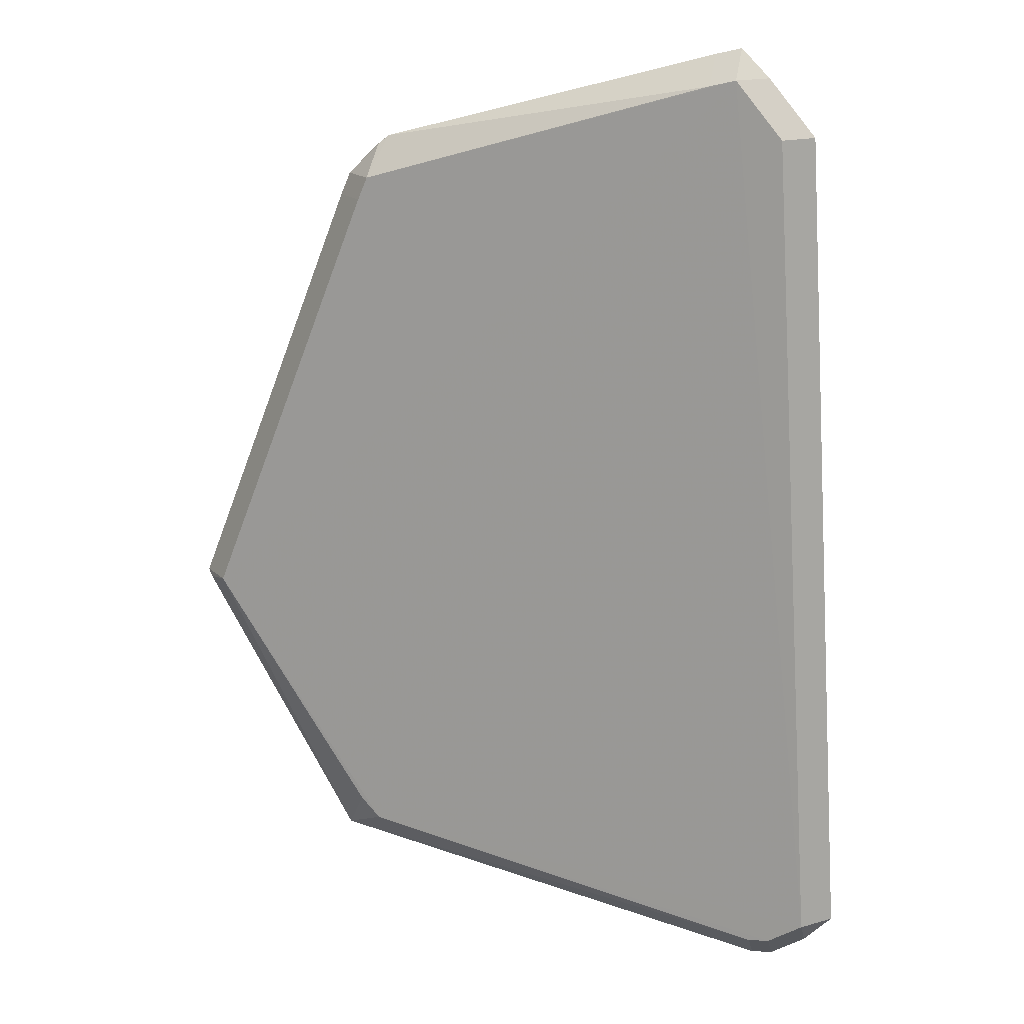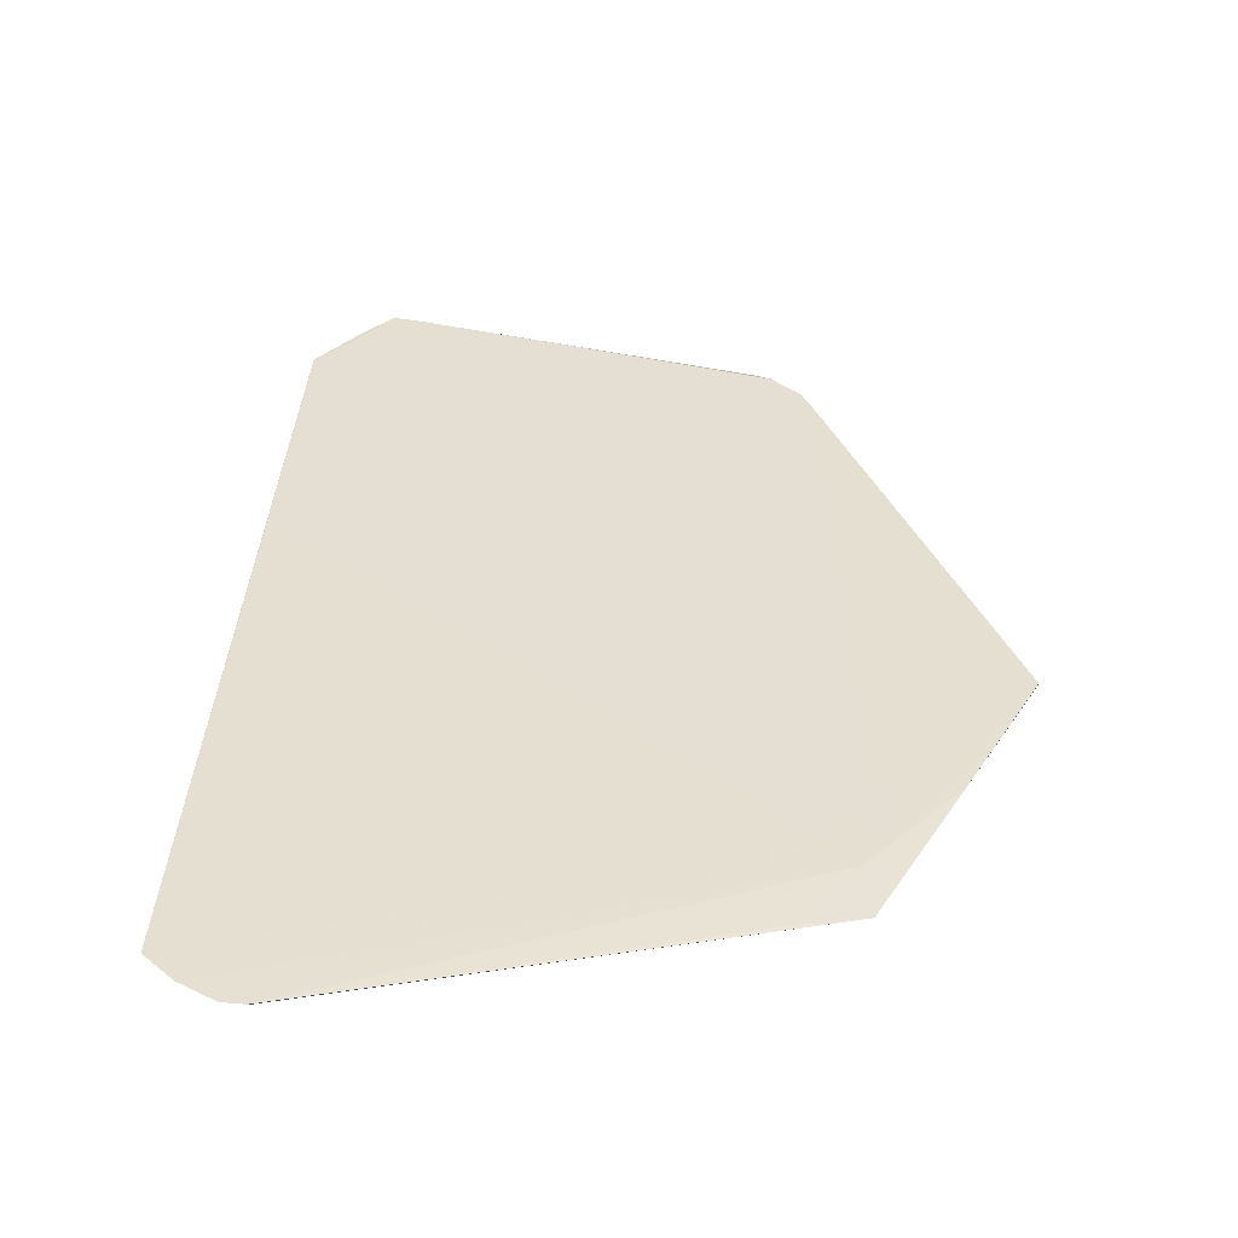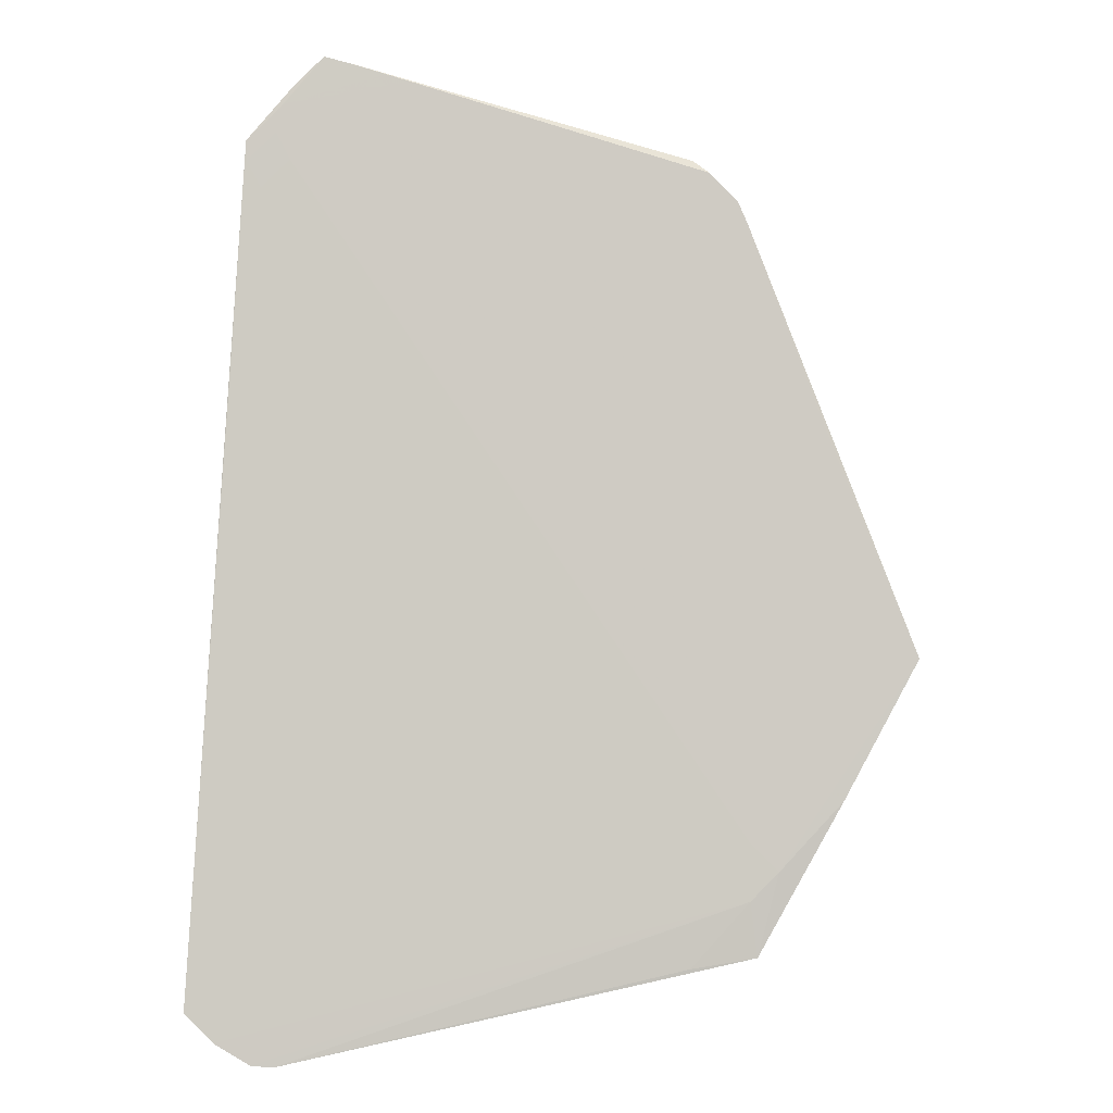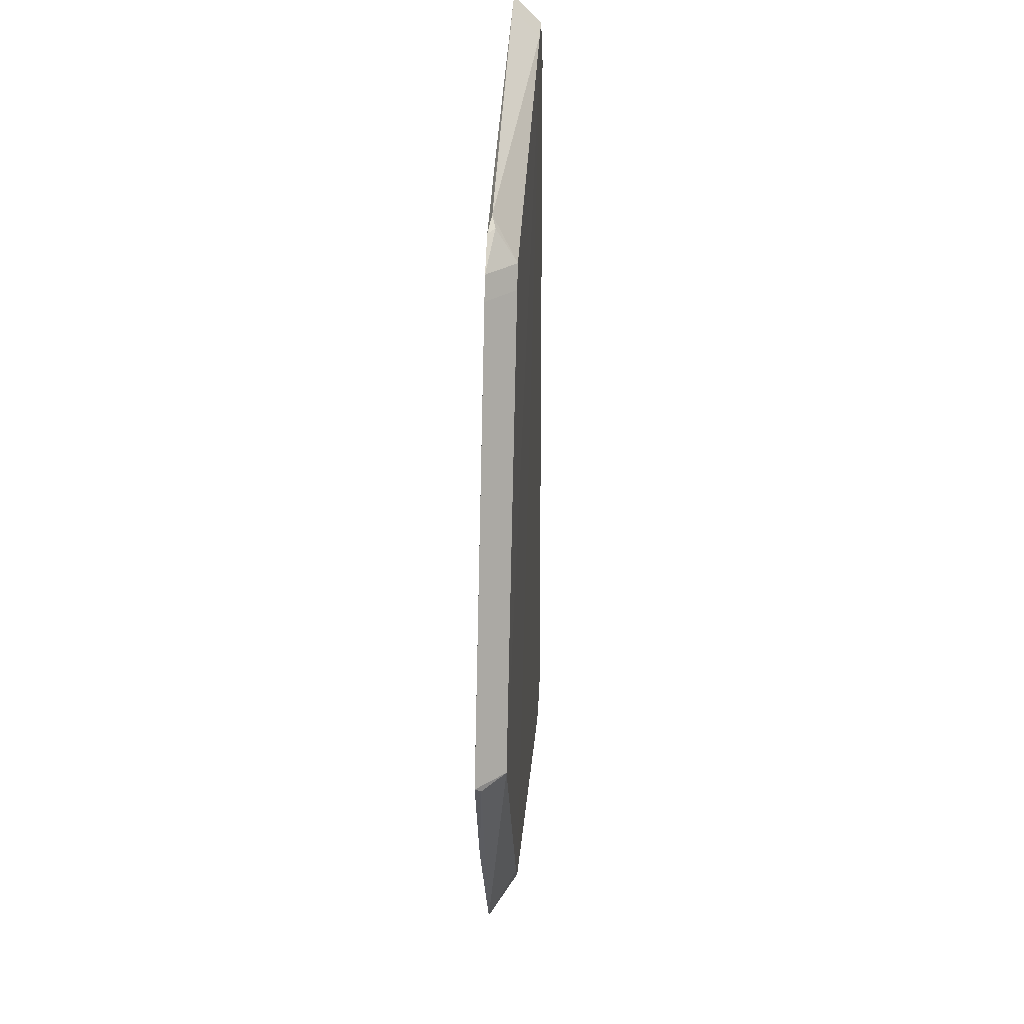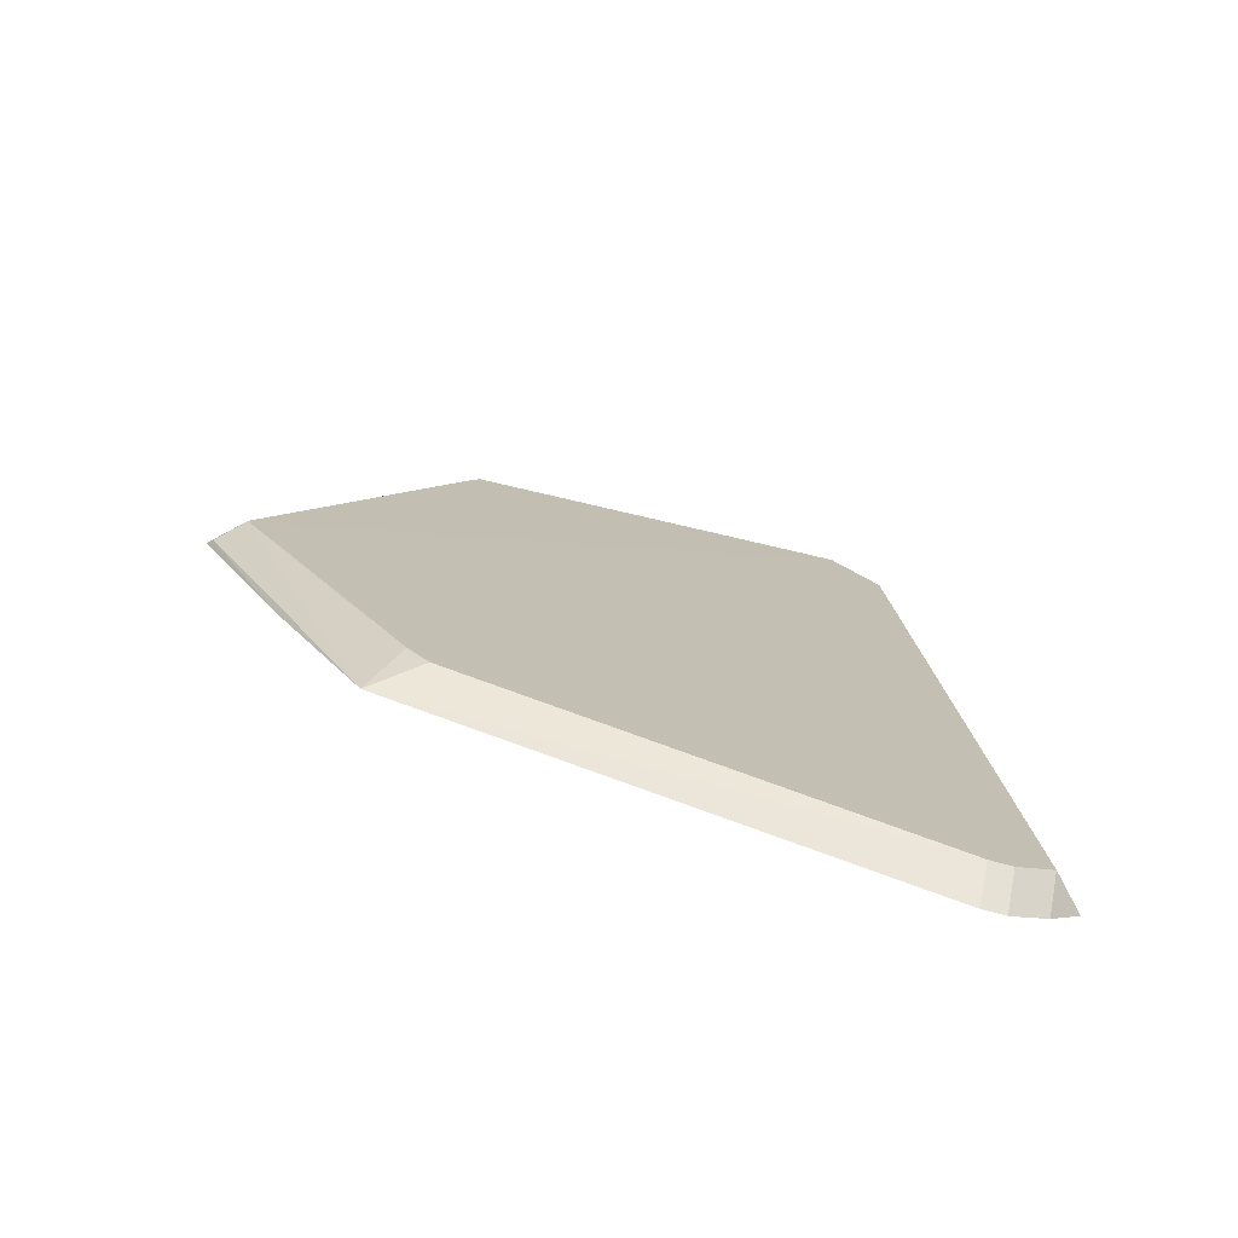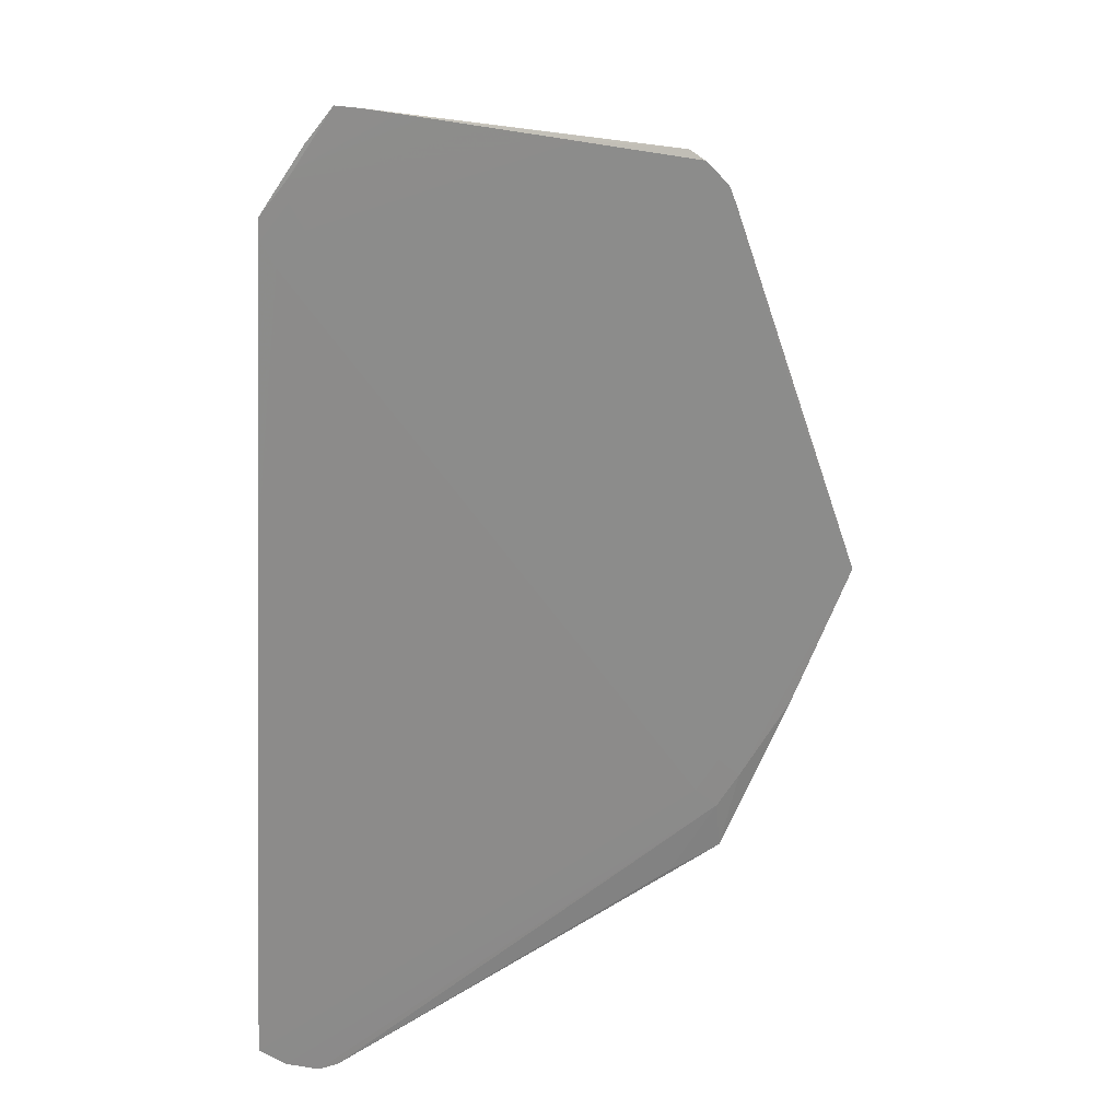
<metadata>
{"format":"obj","ext":"obj","renderer":"f3d","projection":"perspective","resolution":1024,"background":"white","views":[{"elev":17.3,"azim":-164.6,"up":"+Y"},{"elev":-52.9,"azim":-0.9,"up":"+Y"},{"elev":-4.0,"azim":-4.0,"up":"+Y"},{"elev":29.8,"azim":93.7,"up":"+Y"},{"elev":-76.1,"azim":163.4,"up":"+Y"},{"elev":26.7,"azim":-31.8,"up":"+Y"}]}
</metadata>
<code>
v -0.05101 -0.1053 0.0119
v 0.08142 -0.08202 0.004553
v -0.05101 -0.1053 0.0119
v -0.04388 -0.1124 0.0119
v -0.04388 -0.1053 0.004772
v 0.07848 -0.07234 0.01242
v 0.09274 -0.07234 0.01242
v 0.08561 -0.07947 0.01242
v 0.08561 -0.06521 0.01242
v 0.109 -0.05505 0.01203
v -0.03501 -0.1178 0.0119
v -0.03501 -0.1107 0.00477
v 0.08744 -0.09311 0.01154
v 0.1282 -0.02019 0.01154
v 0.121 -0.02019 0.004407
v -0.02969 -0.1183 0.01189
v -0.02969 -0.1112 0.004765
v 0.0765 -0.08742 0.004541
v 0.07095 -0.09569 0.01172
v 0.1267 -0.02174 0.01004
v 0.1267 -0.02174 0.01004
v -0.04226 0.03599 0.01183
v 0.08744 -0.09311 0.01154
v 0.1057 0.03537 0.01168
v -0.02899 0.1159 0.0117
v -0.03806 0.1067 0.01172
v -0.03093 0.1139 0.01172
v -0.03093 0.1067 0.004592
v 0.1081 0.02918 0.01167
v -0.02627 0.1209 0.01155
v -0.01914 0.128 0.01155
v -0.01914 0.1209 0.004427
v -0.03444 0.09503 0.01179
v -0.02732 0.1022 0.01179
v -0.04142 0.0411 0.01183
v -0.0379 0.1017 0.01175
v -0.03078 0.1089 0.01175
v 0.005908 0.1196 0.01166
v 0.08359 0.09337 0.01172
v 0.07646 0.1005 0.01172
v 0.07646 0.09337 0.004587
v 0.07246 0.1036 0.01081
v 0.08605 0.08764 0.01172
v 0.07893 0.08764 0.004592
v 0.07505 0.1013 0.009878
v -0.03674 0.06854 0.01181
v -0.02627 0.1209 0.01155
v -0.01914 0.128 0.01155
v -0.01265 0.1265 0.01158
v -0.01265 0.1193 0.004449
v -0.01385 0.1137 0.01172
v 0.09002 0.07665 0.01172
v 0.01853 0.1174 0.01167
v 0.03433 0.1128 0.01171
v 0.04694 0.1091 0.01172
v 0.05355 0.1072 0.01172
v 0.05754 0.106 0.01172
v 0.1034 0.04112 0.01169
v -0.003906 0.124 0.01162
v 0.00196 0.1222 0.01164
v 0.041 0.1109 0.01172
v 0.1226 -0.0064 0.01158
f 45 39 41
f 45 41 42
f 20 15 14
f 20 13 15
f 14 7 10
f 7 13 10
f 32 41 15
f 15 18 32
f 32 30 31
f 43 39 7
f 6 1 3
f 13 20 21
f 21 10 13
f 21 20 14
f 14 10 21
f 2 18 15
f 5 32 18
f 28 32 5
f 8 13 7
f 50 42 41
f 41 32 50
f 15 41 44
f 7 24 58
f 24 43 58
f 42 55 40
f 40 39 45
f 45 42 40
f 9 55 34
f 54 27 34
f 14 43 62
f 62 7 14
f 18 2 23
f 13 16 23
f 15 13 23
f 23 2 15
f 13 8 19
f 19 16 13
f 8 16 19
f 18 23 17
f 17 23 16
f 3 5 4
f 52 43 7
f 7 58 52
f 52 58 43
f 34 27 37
f 47 30 26
f 57 9 40
f 34 55 61
f 61 54 34
f 61 55 42
f 42 54 61
f 29 24 7
f 29 43 24
f 29 62 43
f 7 62 29
f 8 4 11
f 11 16 8
f 1 6 22
f 22 33 36
f 3 1 22
f 36 26 22
f 22 26 3
f 56 40 55
f 56 57 40
f 55 9 56
f 9 57 56
f 25 48 27
f 25 59 48
f 31 48 49
f 48 59 49
f 49 59 42
f 42 50 49
f 12 5 18
f 18 17 12
f 6 33 46
f 53 25 27
f 53 54 42
f 42 59 53
f 35 22 6
f 6 46 35
f 33 22 35
f 35 46 33
f 27 54 51
f 51 53 27
f 54 53 51
f 59 25 60
f 60 53 59
f 25 53 38
f 38 60 25
f 53 60 38
f 44 43 14
f 14 15 44
f 44 41 39
f 39 43 44
f 48 30 47
f 31 30 48
f 6 8 9
f 9 8 7
f 7 39 9
f 39 40 9
f 4 8 6
f 4 6 3
f 6 9 33
f 33 9 34
f 34 37 33
f 33 37 36
f 26 48 47
f 27 48 26
f 30 32 26
f 26 32 28
f 36 37 26
f 26 37 27
f 26 5 3
f 28 5 26
f 49 50 32
f 49 32 31
f 12 11 4
f 12 4 5
f 12 17 16
f 16 11 12

</code>
